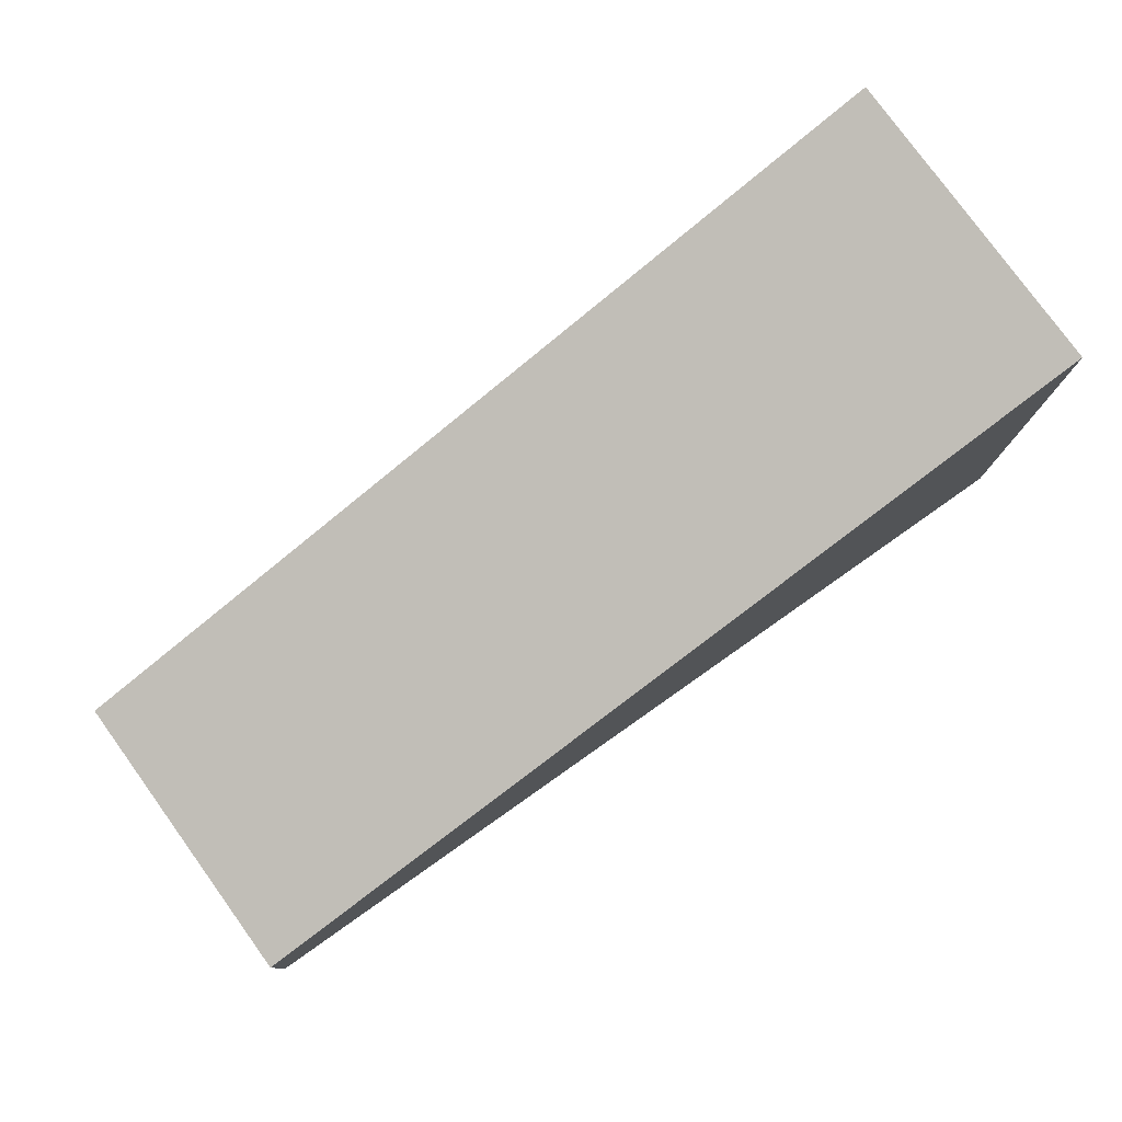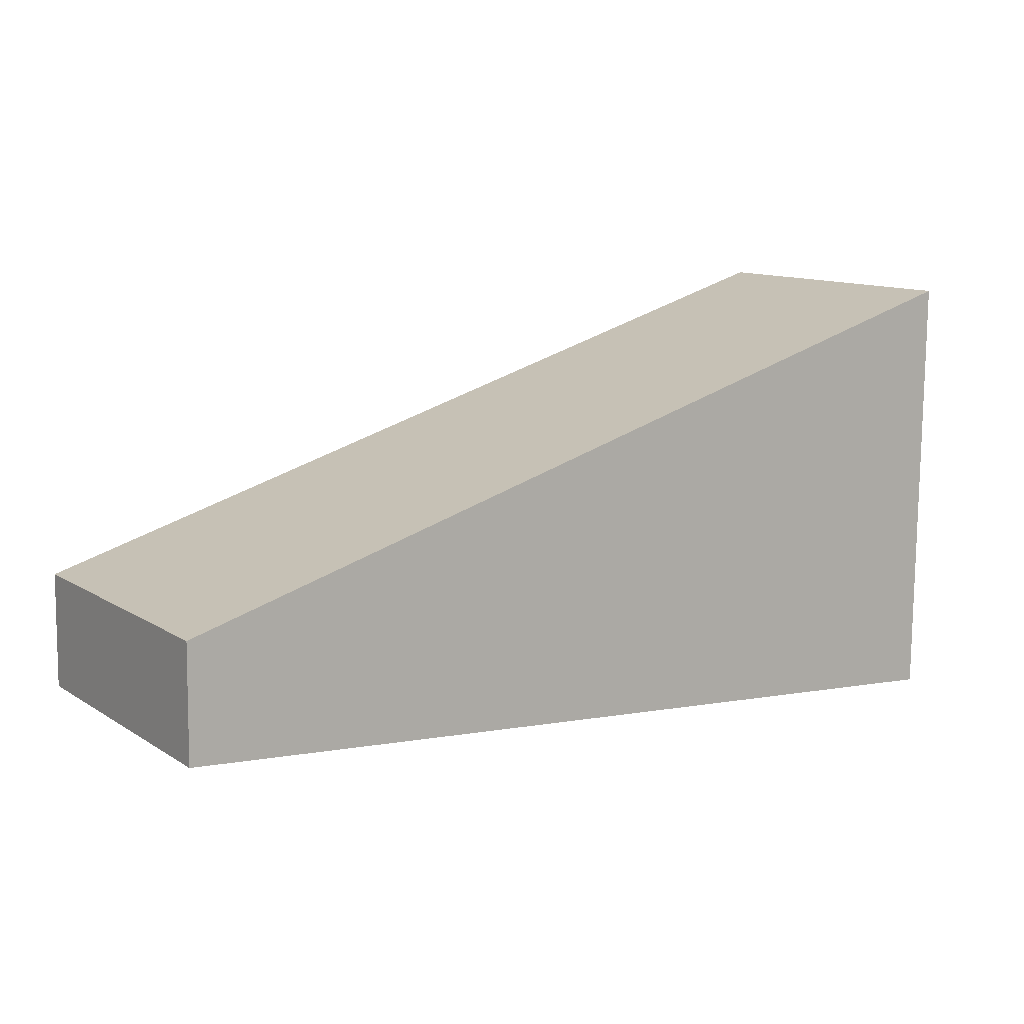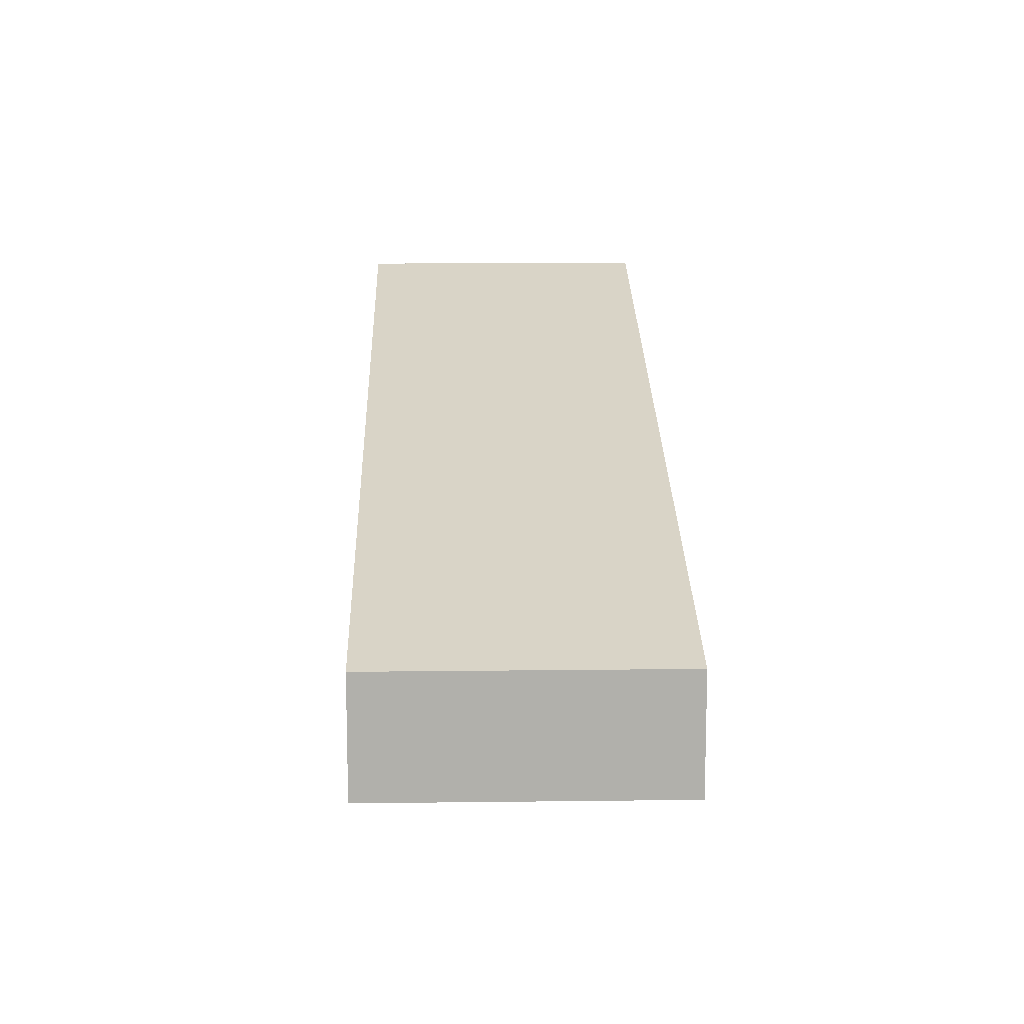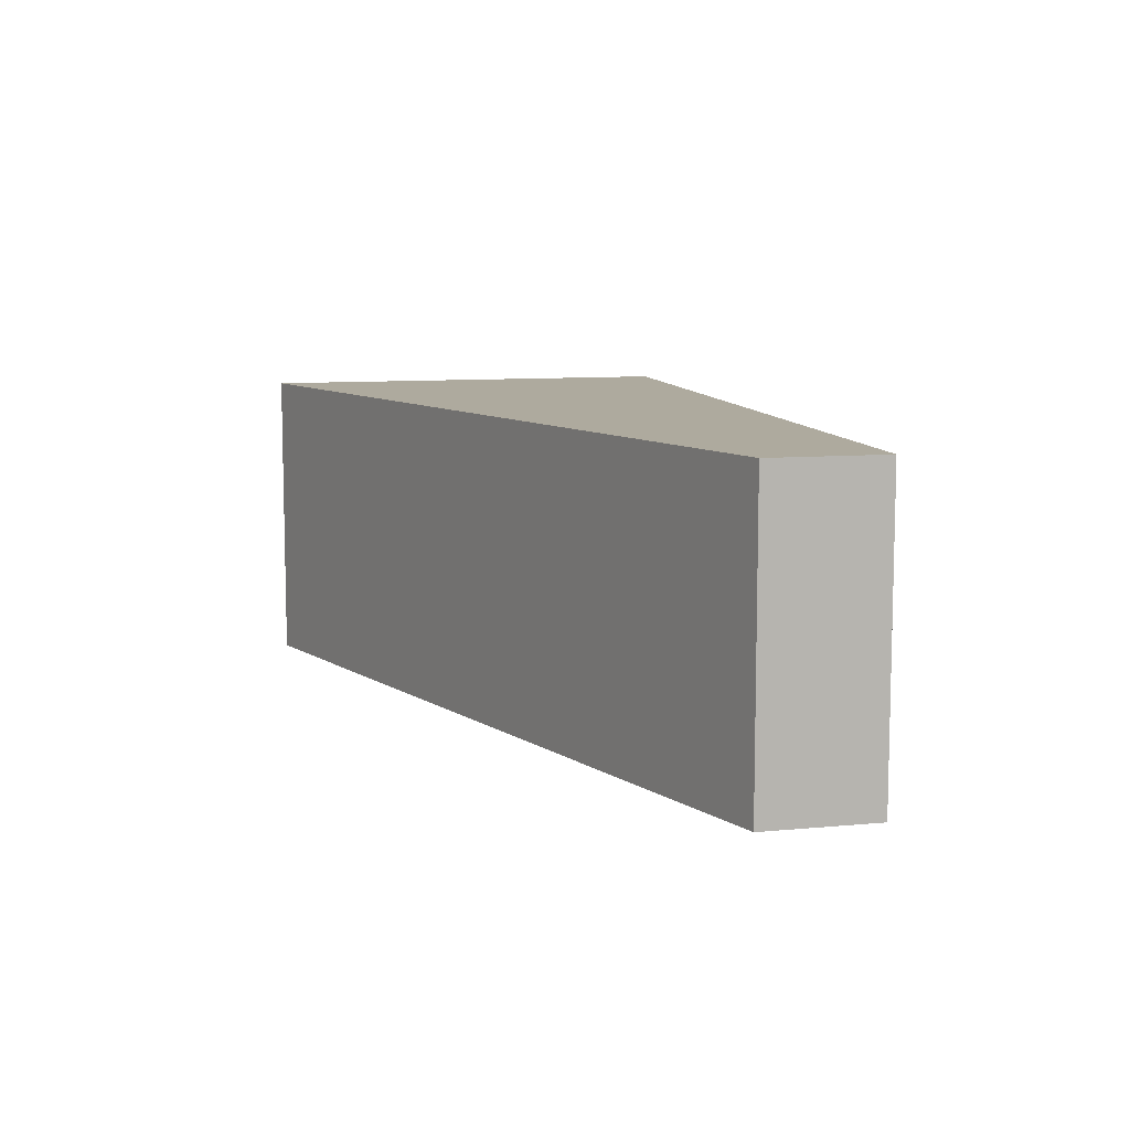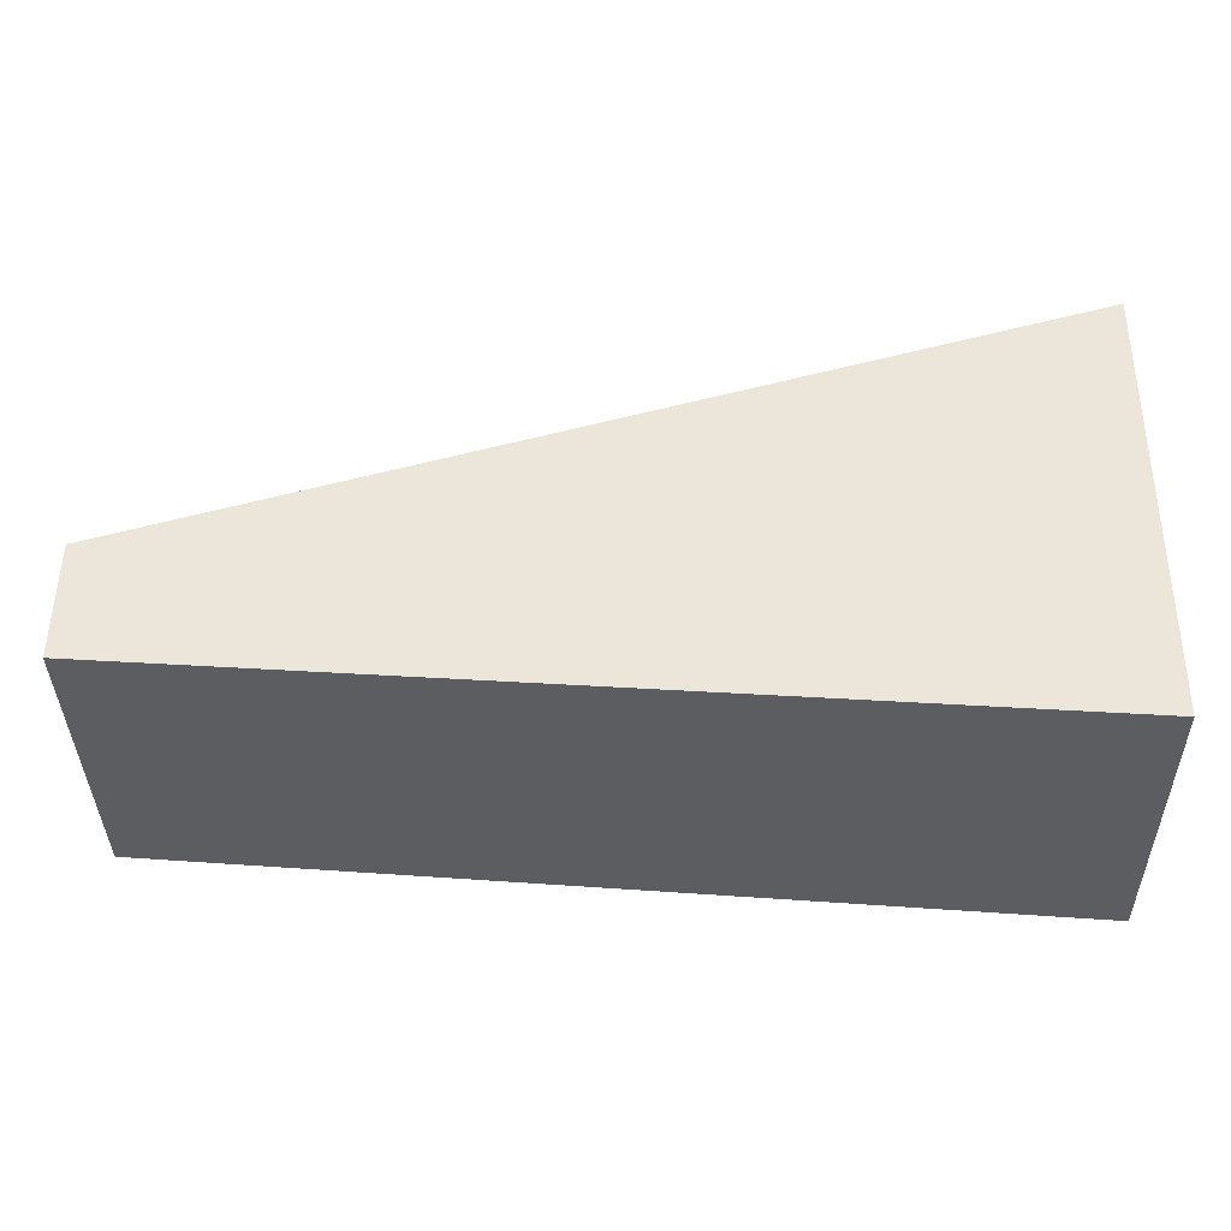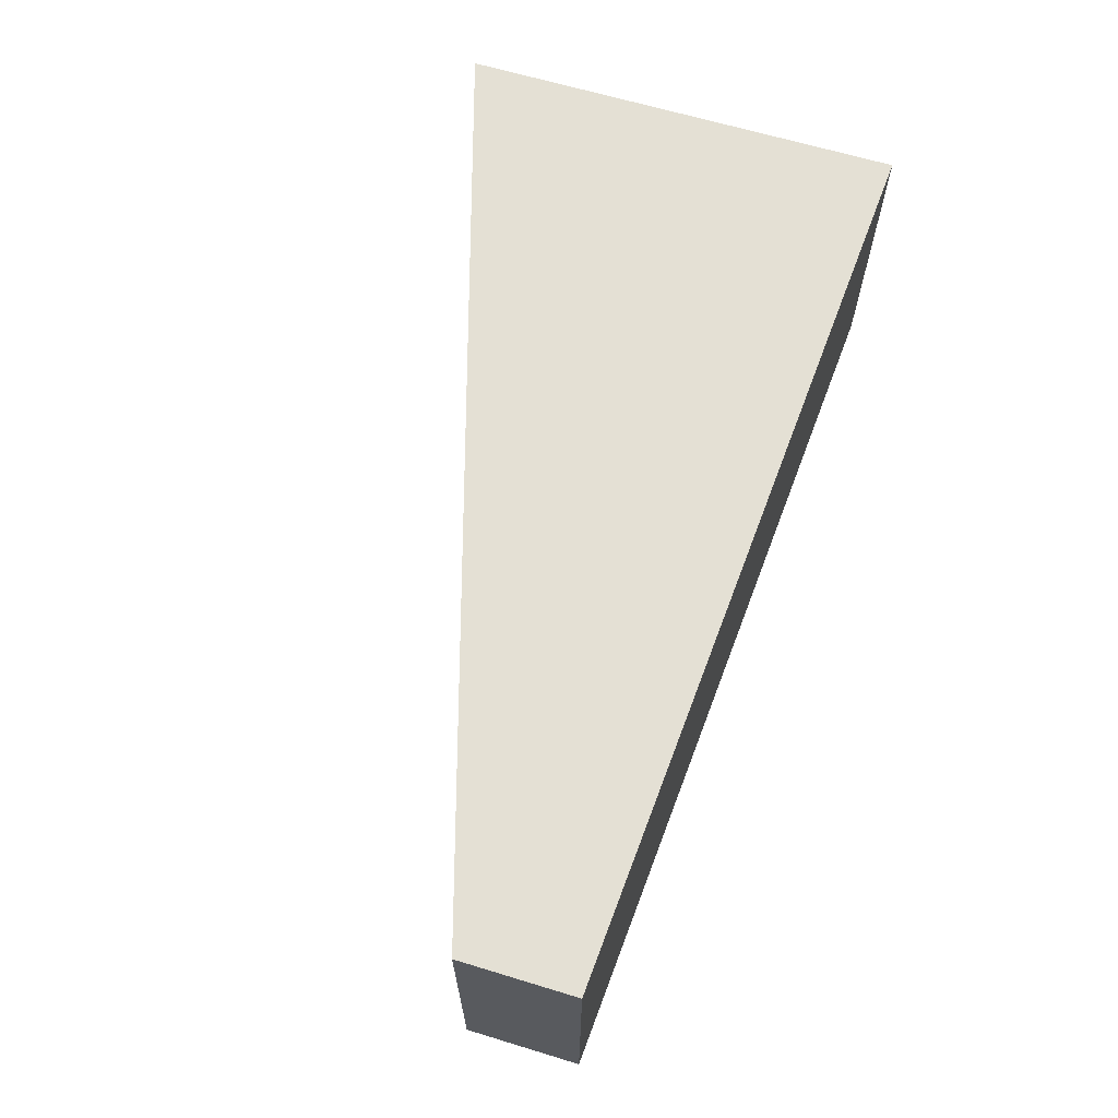
<metadata>
{"format":"obj","ext":"obj","renderer":"f3d","projection":"perspective","resolution":1024,"background":"white","views":[{"elev":78.9,"azim":-35.9,"up":"+Y"},{"elev":11.7,"azim":-34.8,"up":"+Y"},{"elev":12.5,"azim":-91.6,"up":"+Y"},{"elev":8.9,"azim":-105.1,"up":"+Z"},{"elev":-37.2,"azim":0.9,"up":"+Y"},{"elev":65.7,"azim":-73.8,"up":"+Z"}]}
</metadata>
<code>
g Ramp_01j_COL
v -32.49 2.186 -147.6
v -32.45 5.22 -147.6
v -8.796 11.99 -147.5
v -8.919 0.3323 -147.5
v -32.45 5.221 -155.6
v -8.796 11.99 -155.7
v -8.796 11.99 -147.5
v -32.45 5.22 -147.6
v -32.45 5.221 -155.6
v -32.49 2.186 -155.6
v -8.919 0.3323 -155.7
v -8.796 11.99 -155.7
v -8.919 0.3323 -147.5
v -8.919 0.3323 -155.7
v -32.49 2.186 -155.6
v -32.49 2.186 -147.6
v -8.796 11.99 -147.5
v -8.796 11.99 -155.7
v -8.919 0.3323 -155.7
v -8.919 0.3323 -147.5
v -32.49 2.186 -147.6
v -32.49 2.186 -155.6
v -32.45 5.221 -155.6
v -32.45 5.22 -147.6
g Ramp_01j_COL_0
f 3 2 1
f 4 3 1
f 7 6 5
f 8 7 5
f 11 10 9
f 12 11 9
f 15 14 13
f 16 15 13
f 19 18 17
f 20 19 17
f 23 22 21
f 24 23 21

</code>
